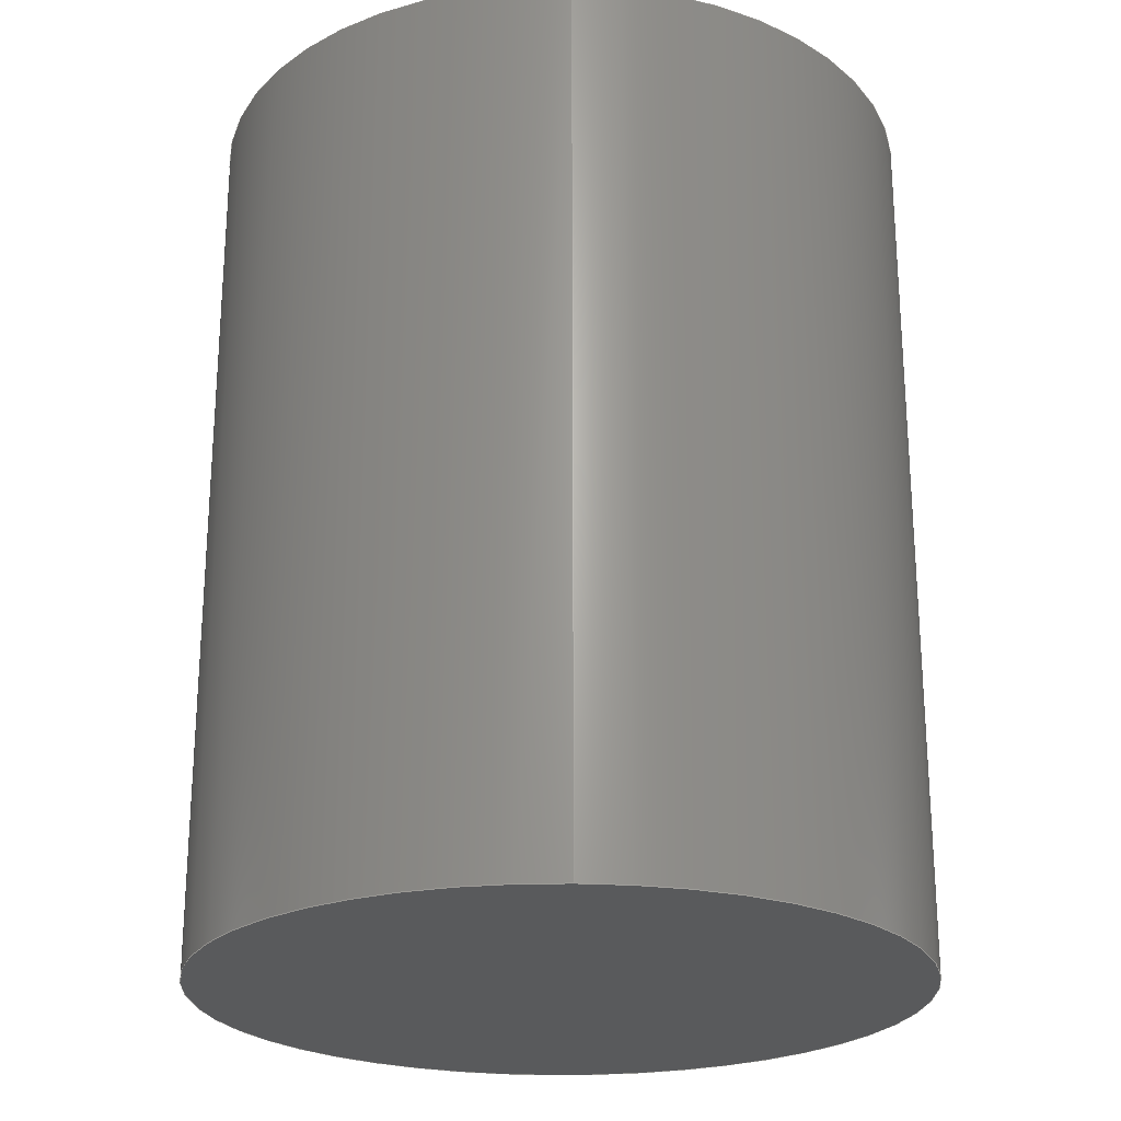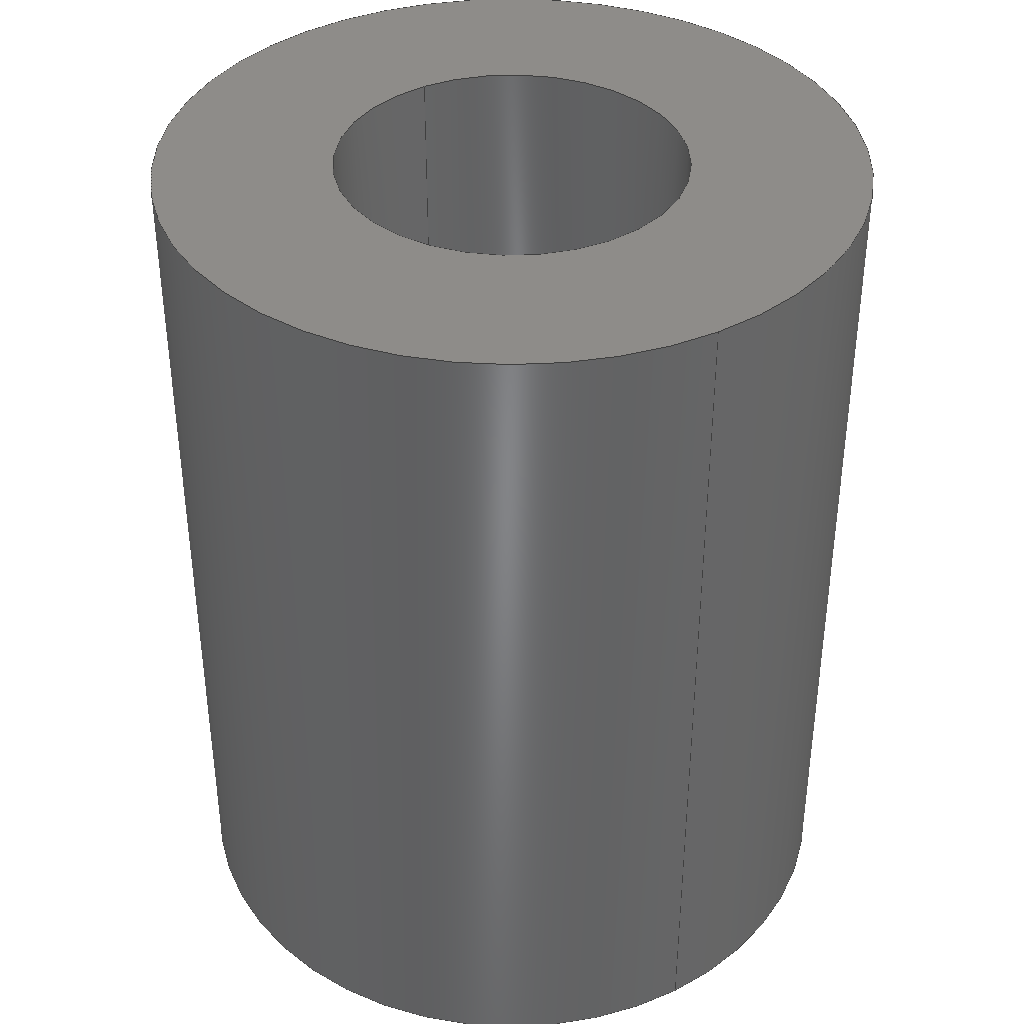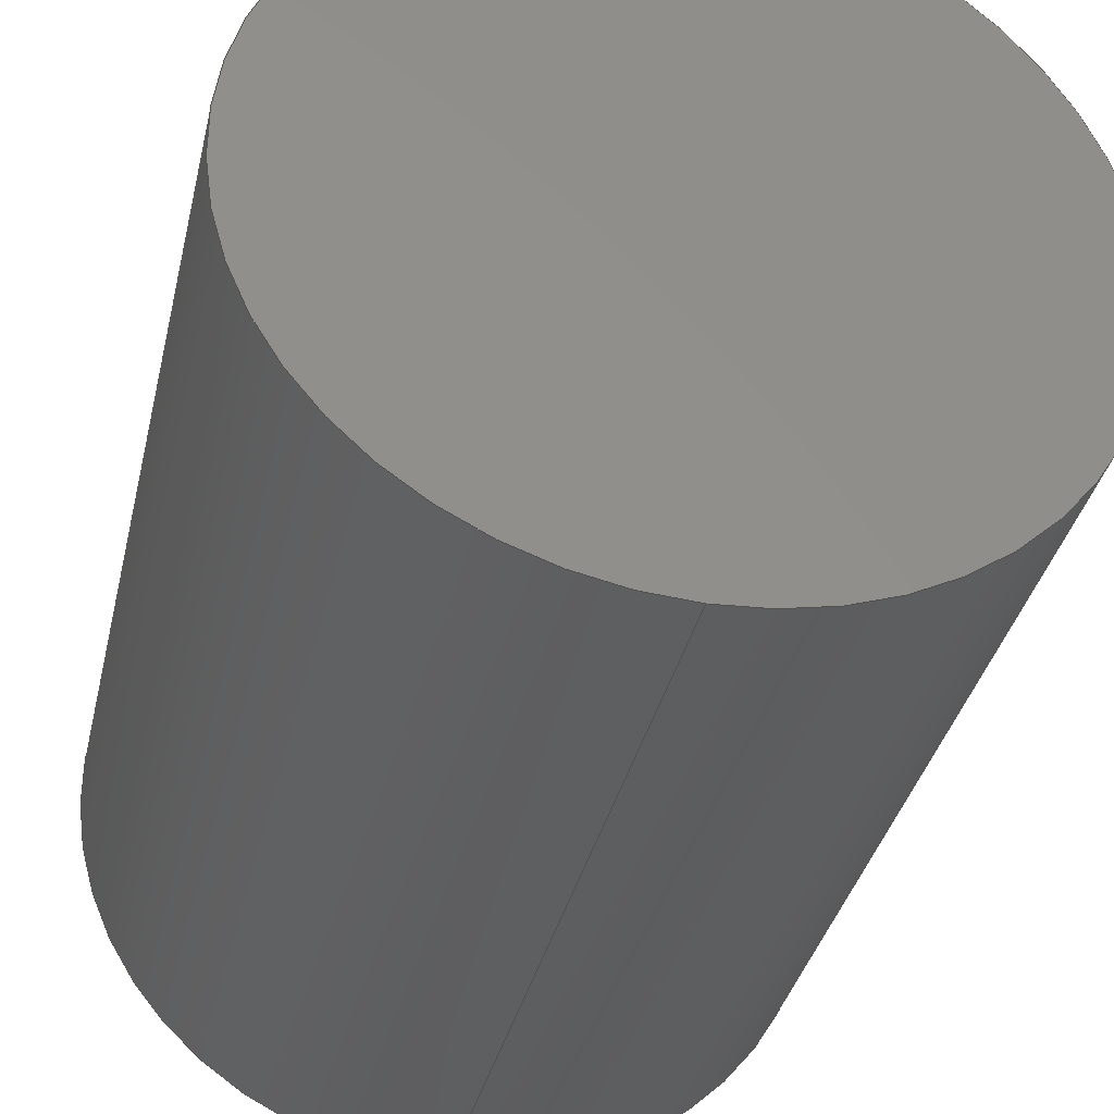
<metadata>
{"format":"step","ext":"step","renderer":"f3d","projection":"perspective","resolution":1024,"background":"white","views":[{"elev":-23.8,"azim":-1.8,"up":"+Y"},{"elev":38.3,"azim":149.0,"up":"+Y"},{"elev":-36.2,"azim":-12.8,"up":"+Z"}]}
</metadata>
<code>
ISO-10303-21;
DATA;
#1 = CARTESIAN_POINT ( 'NONE',  ( 0, 50, 0 ) ) ;
#2 = DIRECTION ( 'NONE',  ( 0, 1, 0 ) ) ;
#3 = PRODUCT_DEFINITION_FORMATION_WITH_SPECIFIED_SOURCE ( 'ANY', '', #217, .NOT_KNOWN. ) ;
#4 = APPROVAL_ROLE ( '' ) ;
#5 = CC_DESIGN_PERSON_AND_ORGANIZATION_ASSIGNMENT ( #43, #118, ( #56 ) ) ;
#6 = DIRECTION ( 'NONE',  ( 0, 0, 1 ) ) ;
#7 = PERSON_AND_ORGANIZATION ( #19, #59 ) ;
#8 = DIRECTION ( 'NONE',  ( -0, 1, -0 ) ) ;
#9 = APPLICATION_CONTEXT ( 'configuration controlled 3d designs of mechanical parts and assemblies' ) ;
#10 = FACE_OUTER_BOUND ( 'NONE', #253, .T. ) ;
#11 = EDGE_CURVE ( 'NONE', #93, #72, #89, .T. ) ;
#12 = CALENDAR_DATE ( 2021, 22, 7 ) ;
#13 = CARTESIAN_POINT ( 'NONE',  ( 0, 30, 0 ) ) ;
#14 = PERSON_AND_ORGANIZATION_ROLE ( 'creator' ) ;
#15 = LOCAL_TIME ( 19, 2, 31, #106 ) ;
#16 = AXIS2_PLACEMENT_3D ( 'NONE', #116, #42, #6 ) ;
#17 = EDGE_CURVE ( 'NONE', #72, #93, #77, .T. ) ;
#18 = APPROVAL_DATE_TIME ( #83, #246 ) ;
#19 = PERSON ( 'UNSPECIFIED', 'UNSPECIFIED', 'UNSPECIFIED', ('UNSPECIFIED'), ('UNSPECIFIED'), ('UNSPECIFIED') ) ;
#20 = DIRECTION ( 'NONE',  ( 0, 0, 1 ) ) ;
#21 = EDGE_LOOP ( 'NONE', ( #250, #90, #225, #185 ) ) ;
#22 = ORIENTED_EDGE ( 'NONE', *, *, #181, .T. ) ;
#23 = DIRECTION ( 'NONE',  ( 0, 1, 0 ) ) ;
#24 = EDGE_CURVE ( 'NONE', #230, #35, #161, .T. ) ;
#25 = UNCERTAINTY_MEASURE_WITH_UNIT (LENGTH_MEASURE( 1e-05 ), #141, 'distance_accuracy_value', 'NONE');
#26 = APPROVAL_STATUS ( 'not_yet_approved' ) ;
#27 = DATE_TIME_ROLE ( 'classification_date' ) ;
#28 = CYLINDRICAL_SURFACE ( 'NONE', #206, 20 ) ;
#29 = PERSON_AND_ORGANIZATION ( #19, #59 ) ;
#30 = CYLINDRICAL_SURFACE ( 'NONE', #78, 10 ) ;
#31 = PERSON_AND_ORGANIZATION ( #19, #59 ) ;
#32 = AXIS2_PLACEMENT_3D ( 'NONE', #101, #156, #154 ) ;
#33 = FACE_OUTER_BOUND ( 'NONE', #108, .T. ) ;
#34 = CC_DESIGN_APPROVAL ( #246, ( #56 ) ) ;
#35 = VERTEX_POINT ( 'NONE', #129 ) ;
#36 = ORIENTED_EDGE ( 'NONE', *, *, #24, .F. ) ;
#37 = DIRECTION ( 'NONE',  ( 0, 0, 1 ) ) ;
#38 = ORIENTED_EDGE ( 'NONE', *, *, #227, .F. ) ;
#39 = CARTESIAN_POINT ( 'NONE',  ( 1.225e-15, 30, -10 ) ) ;
#40 = EDGE_CURVE ( 'NONE', #130, #232, #212, .T. ) ;
#41 = CARTESIAN_POINT ( 'NONE',  ( 2.449e-15, 50, 20 ) ) ;
#42 = DIRECTION ( 'NONE',  ( 0, 1, 0 ) ) ;
#43 = PERSON_AND_ORGANIZATION ( #19, #59 ) ;
#44 = CARTESIAN_POINT ( 'NONE',  ( 0, 0, 0 ) ) ;
#45 =( NAMED_UNIT ( * ) PLANE_ANGLE_UNIT ( ) SI_UNIT ( $, .RADIAN. ) );
#46 = CARTESIAN_POINT ( 'NONE',  ( 0, 30, 0 ) ) ;
#47 = SECURITY_CLASSIFICATION_LEVEL ( 'unclassified' ) ;
#48 = DIRECTION ( 'NONE',  ( 0, -0, 1 ) ) ;
#49 = COORDINATED_UNIVERSAL_TIME_OFFSET ( 7, 0, .AHEAD. ) ;
#50 = DATE_AND_TIME ( #221, #249 ) ;
#51 = APPROVAL ( #177, 'UNSPECIFIED' ) ;
#52 = APPROVAL_PERSON_ORGANIZATION ( #7, #246, #153 ) ;
#53 = EDGE_CURVE ( 'NONE', #204, #130, #207, .T. ) ;
#54 = ORIENTED_EDGE ( 'NONE', *, *, #94, .F. ) ;
#55 = DIRECTION ( 'NONE',  ( 0, 1, 0 ) ) ;
#56 = SECURITY_CLASSIFICATION ( '', '', #47 ) ;
#57 = ORIENTED_EDGE ( 'NONE', *, *, #17, .T. ) ;
#58 = DIRECTION ( 'NONE',  ( 0, 0, 1 ) ) ;
#59 = ORGANIZATION ( 'UNSPECIFIED', 'UNSPECIFIED', '' ) ;
#60 = EDGE_CURVE ( 'NONE', #142, #204, #215, .T. ) ;
#61 = DIRECTION ( 'NONE',  ( -0, -1, -0 ) ) ;
#62 = CARTESIAN_POINT ( 'NONE',  ( 0, 50, -20 ) ) ;
#63 = CARTESIAN_POINT ( 'NONE',  ( 0, 30, 0 ) ) ;
#64 = AXIS2_PLACEMENT_3D ( 'NONE', #74, #187, #20 ) ;
#65 = PERSON_AND_ORGANIZATION ( #19, #59 ) ;
#66 = CARTESIAN_POINT ( 'NONE',  ( 2.449e-15, 0, 20 ) ) ;
#67 = PERSON_AND_ORGANIZATION ( #19, #59 ) ;
#68 = CARTESIAN_POINT ( 'NONE',  ( 0, 30, 0 ) ) ;
#69 = APPROVAL_ROLE ( '' ) ;
#70 =( NAMED_UNIT ( * ) SI_UNIT ( $, .STERADIAN. ) SOLID_ANGLE_UNIT ( ) );
#71 = ORIENTED_EDGE ( 'NONE', *, *, #94, .T. ) ;
#72 = VERTEX_POINT ( 'NONE', #66 ) ;
#73 = ORIENTED_EDGE ( 'NONE', *, *, #24, .T. ) ;
#74 = CARTESIAN_POINT ( 'NONE',  ( 0, 50, 0 ) ) ;
#75 = CC_DESIGN_DATE_AND_TIME_ASSIGNMENT ( #117, #27, ( #56 ) ) ;
#76 = FACE_OUTER_BOUND ( 'NONE', #168, .T. ) ;
#77 = CIRCLE ( 'NONE', #222, 20 ) ;
#78 = AXIS2_PLACEMENT_3D ( 'NONE', #68, #196, #152 ) ;
#79 = DIRECTION ( 'NONE',  ( 0, -0, 1 ) ) ;
#80 = DIRECTION ( 'NONE',  ( 0, 1, 0 ) ) ;
#81 = APPROVAL_STATUS ( 'not_yet_approved' ) ;
#82 = DIRECTION ( 'NONE',  ( 0, 1, 0 ) ) ;
#83 = DATE_AND_TIME ( #216, #190 ) ;
#84 = DIRECTION ( 'NONE',  ( -0, 1, -0 ) ) ;
#85 = DIRECTION ( 'NONE',  ( 0, -0, 1 ) ) ;
#86 = APPLICATION_PROTOCOL_DEFINITION ( 'international standard', 'config_control_design', 1994, #120 ) ;
#87 = VECTOR ( 'NONE', #134, 1000 ) ;
#88 = ADVANCED_FACE ( 'NONE', ( #10 ), #28, .T. ) ;
#89 = CIRCLE ( 'NONE', #183, 20 ) ;
#90 = ORIENTED_EDGE ( 'NONE', *, *, #60, .F. ) ;
#91 = CC_DESIGN_PERSON_AND_ORGANIZATION_ASSIGNMENT ( #29, #135, ( #150 ) ) ;
#92 = ORIENTED_EDGE ( 'NONE', *, *, #40, .F. ) ;
#93 = VERTEX_POINT ( 'NONE', #218 ) ;
#94 = EDGE_CURVE ( 'NONE', #204, #142, #131, .T. ) ;
#95 = ORIENTED_EDGE ( 'NONE', *, *, #17, .F. ) ;
#96 = FACE_BOUND ( 'NONE', #113, .T. ) ;
#97 = LINE ( 'NONE', #41, #184 ) ;
#98 = EDGE_CURVE ( 'NONE', #35, #230, #233, .T. ) ;
#99 = APPROVAL_DATE_TIME ( #50, #192 ) ;
#100 = DIRECTION ( 'NONE',  ( -0, 1, -0 ) ) ;
#101 = CARTESIAN_POINT ( 'NONE',  ( 0, 0, 0 ) ) ;
#102 = CYLINDRICAL_SURFACE ( 'NONE', #124, 10 ) ;
#103 = DIRECTION ( 'NONE',  ( 0, 0, 1 ) ) ;
#104 = VECTOR ( 'NONE', #8, 1000 ) ;
#105 = PLANE ( 'NONE',  #145 ) ;
#106 = COORDINATED_UNIVERSAL_TIME_OFFSET ( 7, 0, .AHEAD. ) ;
#107 = EDGE_LOOP ( 'NONE', ( #189, #95 ) ) ;
#108 = EDGE_LOOP ( 'NONE', ( #198, #71 ) ) ;
#109 = ORIENTED_EDGE ( 'NONE', *, *, #121, .F. ) ;
#110 = LOCAL_TIME ( 19, 2, 31, #49 ) ;
#111 = ORIENTED_EDGE ( 'NONE', *, *, #98, .T. ) ;
#112 = AXIS2_PLACEMENT_3D ( 'NONE', #194, #80, #103 ) ;
#113 = EDGE_LOOP ( 'NONE', ( #252, #92 ) ) ;
#114 = ADVANCED_BREP_SHAPE_REPRESENTATION ( 'Object2_sldprt', ( #248, #32 ), #166 ) ;
#115 = DIRECTION ( 'NONE',  ( -0, -1, -0 ) ) ;
#116 = CARTESIAN_POINT ( 'NONE',  ( 0, 50, 0 ) ) ;
#117 = DATE_AND_TIME ( #158, #237 ) ;
#118 = PERSON_AND_ORGANIZATION_ROLE ( 'classification_officer' ) ;
#119 = FACE_OUTER_BOUND ( 'NONE', #191, .T. ) ;
#120 = APPLICATION_CONTEXT ( 'configuration controlled 3d designs of mechanical parts and assemblies' ) ;
#121 = EDGE_CURVE ( 'NONE', #142, #232, #172, .T. ) ;
#122 = CYLINDRICAL_SURFACE ( 'NONE', #229, 20 ) ;
#123 = DATE_AND_TIME ( #195, #110 ) ;
#124 = AXIS2_PLACEMENT_3D ( 'NONE', #234, #84, #174 ) ;
#125 = ADVANCED_FACE ( 'NONE', ( #119 ), #102, .F. ) ;
#126 = DESIGN_CONTEXT ( 'detailed design', #120, 'design' ) ;
#127 = VECTOR ( 'NONE', #100, 1000 ) ;
#128 = ORIENTED_EDGE ( 'NONE', *, *, #181, .F. ) ;
#129 = CARTESIAN_POINT ( 'NONE',  ( 2.449e-15, 50, 20 ) ) ;
#130 = VERTEX_POINT ( 'NONE', #242 ) ;
#131 = CIRCLE ( 'NONE', #241, 10 ) ;
#132 = CARTESIAN_POINT ( 'NONE',  ( 0, 50, 0 ) ) ;
#133 = ADVANCED_FACE ( 'NONE', ( #136 ), #30, .F. ) ;
#134 = DIRECTION ( 'NONE',  ( -0, -1, -0 ) ) ;
#135 = PERSON_AND_ORGANIZATION_ROLE ( 'creator' ) ;
#136 = FACE_OUTER_BOUND ( 'NONE', #21, .T. ) ;
#137 = PERSON_AND_ORGANIZATION ( #19, #59 ) ;
#138 = DIRECTION ( 'NONE',  ( -0, -1, -0 ) ) ;
#139 = DATE_TIME_ROLE ( 'creation_date' ) ;
#140 = PLANE ( 'NONE',  #254 ) ;
#141 =( LENGTH_UNIT ( ) NAMED_UNIT ( * ) SI_UNIT ( .MILLI., .METRE. ) );
#142 = VERTEX_POINT ( 'NONE', #169 ) ;
#143 = PRODUCT_DEFINITION_SHAPE ( 'NONE', 'NONE',  #150 ) ;
#144 = EDGE_CURVE ( 'NONE', #232, #130, #149, .T. ) ;
#145 = AXIS2_PLACEMENT_3D ( 'NONE', #13, #157, #85 ) ;
#146 = DIRECTION ( 'NONE',  ( 0, 1, 0 ) ) ;
#147 = APPROVAL_PERSON_ORGANIZATION ( #67, #192, #69 ) ;
#148 = CARTESIAN_POINT ( 'NONE',  ( 0, 30, 10 ) ) ;
#149 = CIRCLE ( 'NONE', #112, 10 ) ;
#150 = PRODUCT_DEFINITION ( 'UNKNOWN', '', #3, #126 ) ;
#151 = CARTESIAN_POINT ( 'NONE',  ( 1.225e-15, 30, -10 ) ) ;
#152 = DIRECTION ( 'NONE',  ( 0, 0, 1 ) ) ;
#153 = APPROVAL_ROLE ( '' ) ;
#154 = DIRECTION ( 'NONE',  ( 1, 0, 0 ) ) ;
#155 = DIRECTION ( 'NONE',  ( 0, 0, -1 ) ) ;
#156 = DIRECTION ( 'NONE',  ( 0, 0, 1 ) ) ;
#157 = DIRECTION ( 'NONE',  ( 0, 1, 0 ) ) ;
#158 = CALENDAR_DATE ( 2021, 22, 7 ) ;
#159 = AXIS2_PLACEMENT_3D ( 'NONE', #63, #82, #240 ) ;
#160 = ADVANCED_FACE ( 'NONE', ( #96, #176 ), #140, .T. ) ;
#161 = CIRCLE ( 'NONE', #64, 20 ) ;
#162 = ORIENTED_EDGE ( 'NONE', *, *, #53, .T. ) ;
#163 = CARTESIAN_POINT ( 'NONE',  ( 0, 50, 0 ) ) ;
#164 = ADVANCED_FACE ( 'NONE', ( #76 ), #122, .T. ) ;
#165 = AXIS2_PLACEMENT_3D ( 'NONE', #163, #146, #58 ) ;
#166 =( GEOMETRIC_REPRESENTATION_CONTEXT ( 3 ) GLOBAL_UNCERTAINTY_ASSIGNED_CONTEXT ( ( #25 ) ) GLOBAL_UNIT_ASSIGNED_CONTEXT ( ( #141, #45, #70 ) ) REPRESENTATION_CONTEXT ( 'NONE', 'WORKASPACE' ) );
#167 = DIRECTION ( 'NONE',  ( 0, 0, 1 ) ) ;
#168 = EDGE_LOOP ( 'NONE', ( #247, #22, #57, #38 ) ) ;
#169 = CARTESIAN_POINT ( 'NONE',  ( 0, 30, 10 ) ) ;
#170 = PLANE ( 'NONE',  #200 ) ;
#171 = PERSON_AND_ORGANIZATION_ROLE ( 'design_owner' ) ;
#172 = LINE ( 'NONE', #148, #104 ) ;
#173 = DATE_AND_TIME ( #12, #15 ) ;
#174 = DIRECTION ( 'NONE',  ( 0, 0, 1 ) ) ;
#175 = PERSON_AND_ORGANIZATION ( #19, #59 ) ;
#176 = FACE_OUTER_BOUND ( 'NONE', #182, .T. ) ;
#177 = APPROVAL_STATUS ( 'not_yet_approved' ) ;
#178 = APPROVAL_PERSON_ORGANIZATION ( #137, #51, #4 ) ;
#179 = CARTESIAN_POINT ( 'NONE',  ( 0, 50, 10 ) ) ;
#180 = APPROVAL_DATE_TIME ( #173, #51 ) ;
#181 = EDGE_CURVE ( 'NONE', #35, #72, #97, .T. ) ;
#182 = EDGE_LOOP ( 'NONE', ( #73, #111 ) ) ;
#183 = AXIS2_PLACEMENT_3D ( 'NONE', #255, #228, #37 ) ;
#184 = VECTOR ( 'NONE', #115, 1000 ) ;
#185 = ORIENTED_EDGE ( 'NONE', *, *, #144, .T. ) ;
#186 = CC_DESIGN_PERSON_AND_ORGANIZATION_ASSIGNMENT ( #31, #211, ( #3 ) ) ;
#187 = DIRECTION ( 'NONE',  ( 0, 1, 0 ) ) ;
#188 = CC_DESIGN_DATE_AND_TIME_ASSIGNMENT ( #123, #139, ( #150 ) ) ;
#189 = ORIENTED_EDGE ( 'NONE', *, *, #11, .F. ) ;
#190 = LOCAL_TIME ( 19, 2, 31, #238 ) ;
#191 = EDGE_LOOP ( 'NONE', ( #54, #162, #244, #109 ) ) ;
#192 = APPROVAL ( #26, 'UNSPECIFIED' ) ;
#193 = FACE_OUTER_BOUND ( 'NONE', #107, .T. ) ;
#194 = CARTESIAN_POINT ( 'NONE',  ( 0, 50, 0 ) ) ;
#195 = CALENDAR_DATE ( 2021, 22, 7 ) ;
#196 = DIRECTION ( 'NONE',  ( -0, 1, -0 ) ) ;
#197 = CC_DESIGN_APPROVAL ( #192, ( #150 ) ) ;
#198 = ORIENTED_EDGE ( 'NONE', *, *, #60, .T. ) ;
#199 = ADVANCED_FACE ( 'NONE', ( #193 ), #170, .F. ) ;
#200 = AXIS2_PLACEMENT_3D ( 'NONE', #44, #2, #79 ) ;
#201 = ORIENTED_EDGE ( 'NONE', *, *, #227, .T. ) ;
#202 = CARTESIAN_POINT ( 'NONE',  ( 0, 0, 0 ) ) ;
#203 = PRODUCT_RELATED_PRODUCT_CATEGORY ( 'detail', '', ( #217 ) ) ;
#204 = VERTEX_POINT ( 'NONE', #151 ) ;
#205 = ORIENTED_EDGE ( 'NONE', *, *, #11, .T. ) ;
#206 = AXIS2_PLACEMENT_3D ( 'NONE', #132, #138, #155 ) ;
#207 = LINE ( 'NONE', #39, #127 ) ;
#208 = CC_DESIGN_SECURITY_CLASSIFICATION ( #56, ( #3 ) ) ;
#209 = DIRECTION ( 'NONE',  ( 0, 0, -1 ) ) ;
#210 = CARTESIAN_POINT ( 'NONE',  ( 0, 50, -20 ) ) ;
#211 = PERSON_AND_ORGANIZATION_ROLE ( 'design_supplier' ) ;
#212 = CIRCLE ( 'NONE', #165, 10 ) ;
#213 = CC_DESIGN_APPROVAL ( #51, ( #3 ) ) ;
#214 = DIRECTION ( 'NONE',  ( 0, 0, 1 ) ) ;
#215 = CIRCLE ( 'NONE', #159, 10 ) ;
#216 = CALENDAR_DATE ( 2021, 22, 7 ) ;
#217 = PRODUCT ( 'Object2_sldprt', 'Object2_sldprt', '', ( #243 ) ) ;
#218 = CARTESIAN_POINT ( 'NONE',  ( 0, 0, -20 ) ) ;
#219 = COORDINATED_UNIVERSAL_TIME_OFFSET ( 7, 0, .AHEAD. ) ;
#220 = DIRECTION ( 'NONE',  ( 0, 1, 0 ) ) ;
#221 = CALENDAR_DATE ( 2021, 22, 7 ) ;
#222 = AXIS2_PLACEMENT_3D ( 'NONE', #202, #55, #167 ) ;
#223 = COORDINATED_UNIVERSAL_TIME_OFFSET ( 7, 0, .AHEAD. ) ;
#224 = SHAPE_DEFINITION_REPRESENTATION ( #143, #114 ) ;
#225 = ORIENTED_EDGE ( 'NONE', *, *, #121, .T. ) ;
#226 = CC_DESIGN_PERSON_AND_ORGANIZATION_ASSIGNMENT ( #175, #14, ( #3 ) ) ;
#227 = EDGE_CURVE ( 'NONE', #230, #93, #235, .T. ) ;
#228 = DIRECTION ( 'NONE',  ( 0, 1, 0 ) ) ;
#229 = AXIS2_PLACEMENT_3D ( 'NONE', #1, #61, #209 ) ;
#230 = VERTEX_POINT ( 'NONE', #210 ) ;
#231 = CC_DESIGN_PERSON_AND_ORGANIZATION_ASSIGNMENT ( #65, #171, ( #217 ) ) ;
#232 = VERTEX_POINT ( 'NONE', #179 ) ;
#233 = CIRCLE ( 'NONE', #16, 20 ) ;
#234 = CARTESIAN_POINT ( 'NONE',  ( 0, 30, 0 ) ) ;
#235 = LINE ( 'NONE', #62, #87 ) ;
#236 = CARTESIAN_POINT ( 'NONE',  ( 0, 50, 0 ) ) ;
#237 = LOCAL_TIME ( 19, 2, 31, #219 ) ;
#238 = COORDINATED_UNIVERSAL_TIME_OFFSET ( 7, 0, .AHEAD. ) ;
#239 = CLOSED_SHELL ( 'NONE', ( #125, #164, #88, #160, #199, #133, #251 ) ) ;
#240 = DIRECTION ( 'NONE',  ( 0, 0, 1 ) ) ;
#241 = AXIS2_PLACEMENT_3D ( 'NONE', #46, #23, #214 ) ;
#242 = CARTESIAN_POINT ( 'NONE',  ( 1.225e-15, 50, -10 ) ) ;
#243 = MECHANICAL_CONTEXT ( 'NONE', #9, 'mechanical' ) ;
#244 = ORIENTED_EDGE ( 'NONE', *, *, #40, .T. ) ;
#245 = APPLICATION_PROTOCOL_DEFINITION ( 'international standard', 'config_control_design', 1994, #9 ) ;
#246 = APPROVAL ( #81, 'UNSPECIFIED' ) ;
#247 = ORIENTED_EDGE ( 'NONE', *, *, #98, .F. ) ;
#248 = MANIFOLD_SOLID_BREP ( 'Cut-Extrude1', #239 ) ;
#249 = LOCAL_TIME ( 19, 2, 31, #223 ) ;
#250 = ORIENTED_EDGE ( 'NONE', *, *, #53, .F. ) ;
#251 = ADVANCED_FACE ( 'NONE', ( #33 ), #105, .T. ) ;
#252 = ORIENTED_EDGE ( 'NONE', *, *, #144, .F. ) ;
#253 = EDGE_LOOP ( 'NONE', ( #128, #36, #201, #205 ) ) ;
#254 = AXIS2_PLACEMENT_3D ( 'NONE', #236, #220, #48 ) ;
#255 = CARTESIAN_POINT ( 'NONE',  ( 0, 0, 0 ) ) ;
ENDSEC;
END-ISO-10303-21;

</code>
